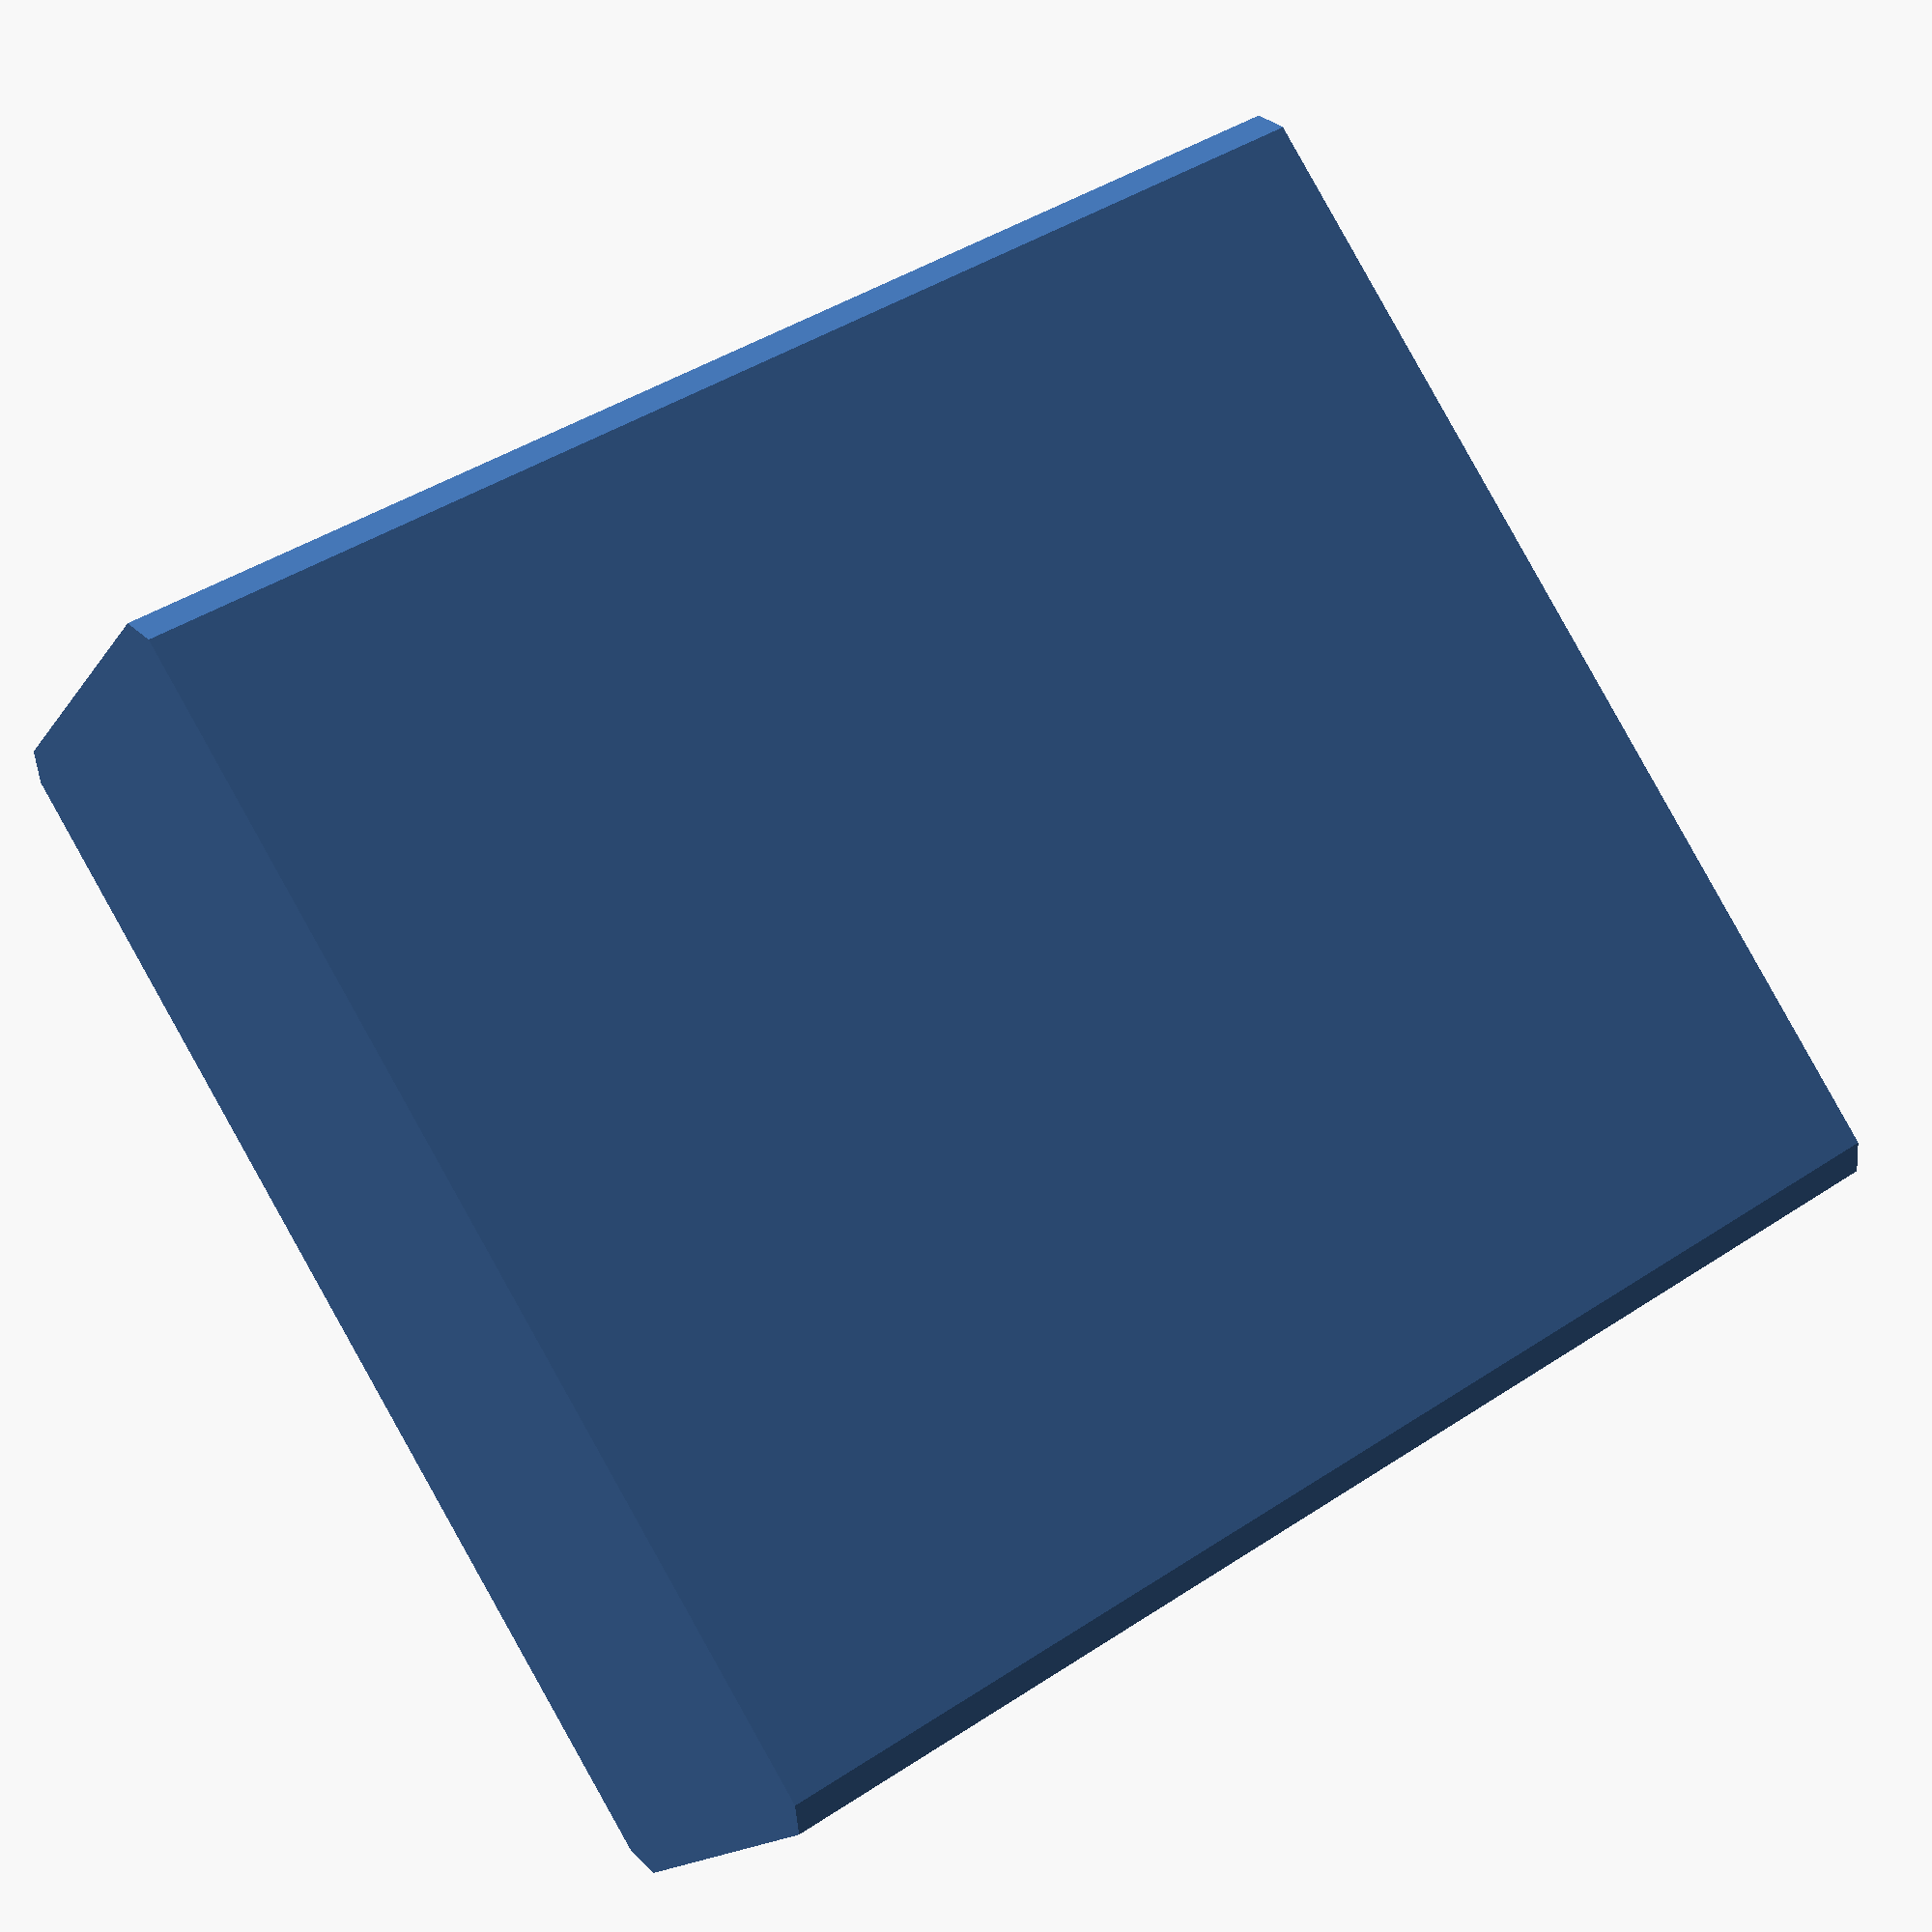
<openscad>
thickness=2;
width=10;
height=10;
depth=10;
radius=1;


y=3; 
x=1; 
map = [ 
        ["aaa", "aaa", "aaa"]
        //["aaa", "aaa"],
    ];
//map = [[],[],[]];

module aa() {
    width=14;
    height=51;
    
    cylinder(h = height, d = width);
}

module aaa() {
    width=11;
    height=45.25;
   	
    translate([0,0,5.75])
    cylinder(h = height, d = width);
}


module base(width, depth, height, radius) {
 linear_extrude(height)
 offset(r=radius)
  square([width, depth], center=true);
}

module top(width, depth, height, radius, thickness) {
    difference() {
         linear_extrude(heigt/2+thickness)
         offset(r=radius)
          square([width+thickness, depth+thickness], center=true);
         
         translate([0,0,thickness])
         base(width, depth, height, radius);
    }
}

//translate([0, 2*depth, 0])
//top(width, depth, height, radius, thickness);

module create(battery) {
 if(battery == "aa") aa();
 if(battery == "aaa") aaa();
    
}

difference(){
translate([15*x/2-7, 15*y/2-7])
base(15*x, 15*y, 51, radius);


for(y = [0:len(map)-1]) {
  for(battery = [0:len(map[y])-1]) {
      translate([y*15, battery*15, 0])  create(map[y][battery]);
  }
}
    }

</openscad>
<views>
elev=317.5 azim=51.8 roll=231.6 proj=p view=wireframe
</views>
